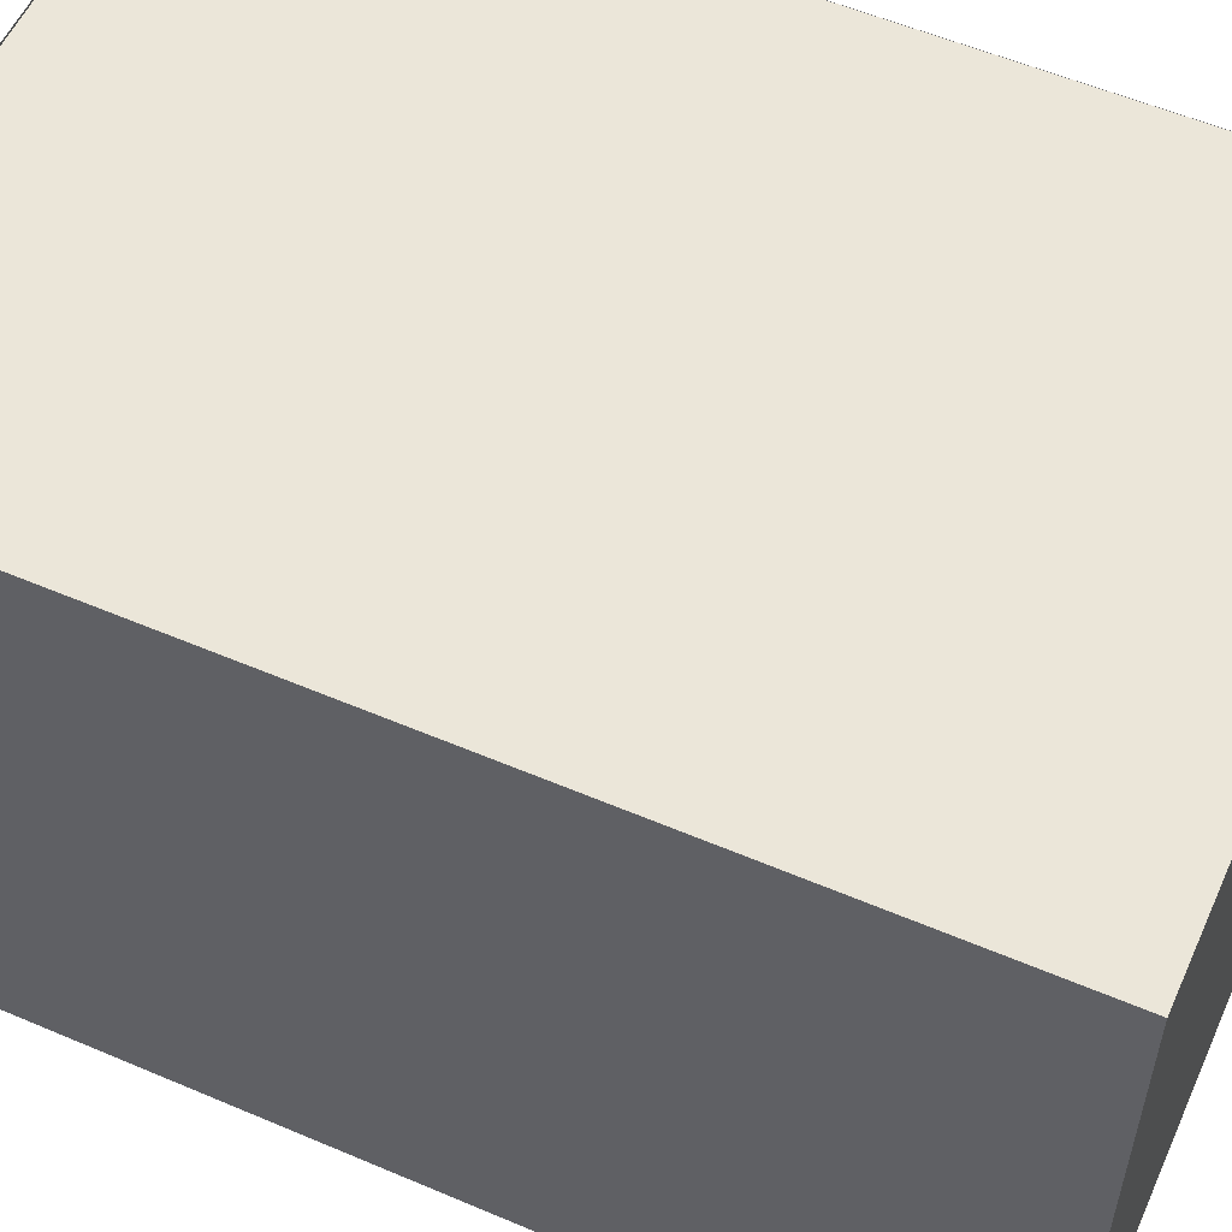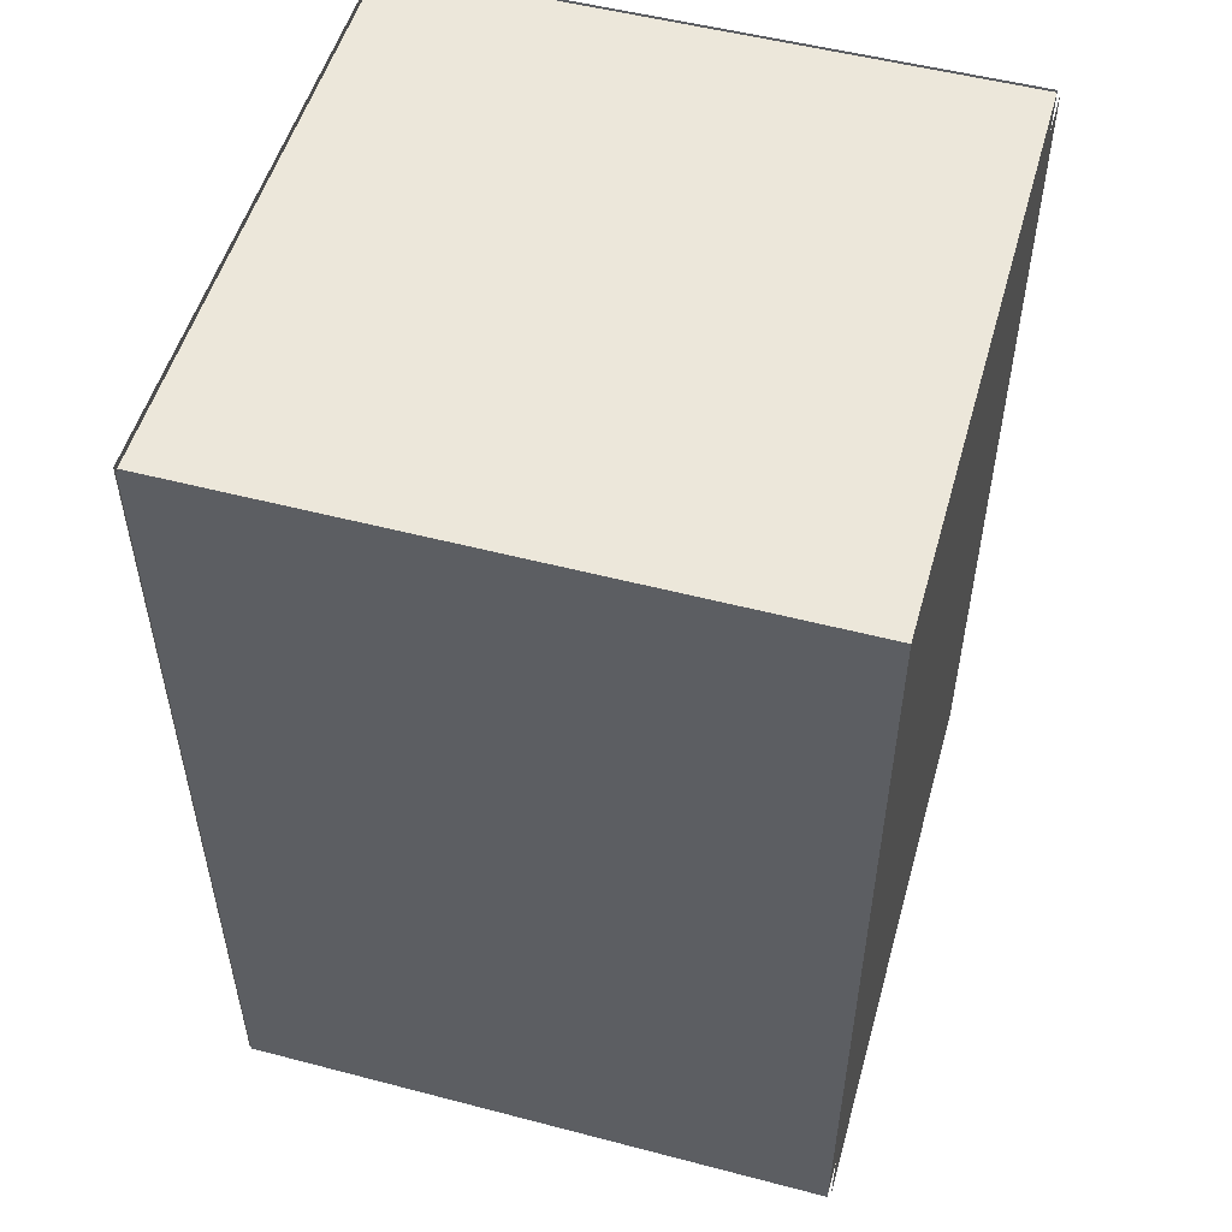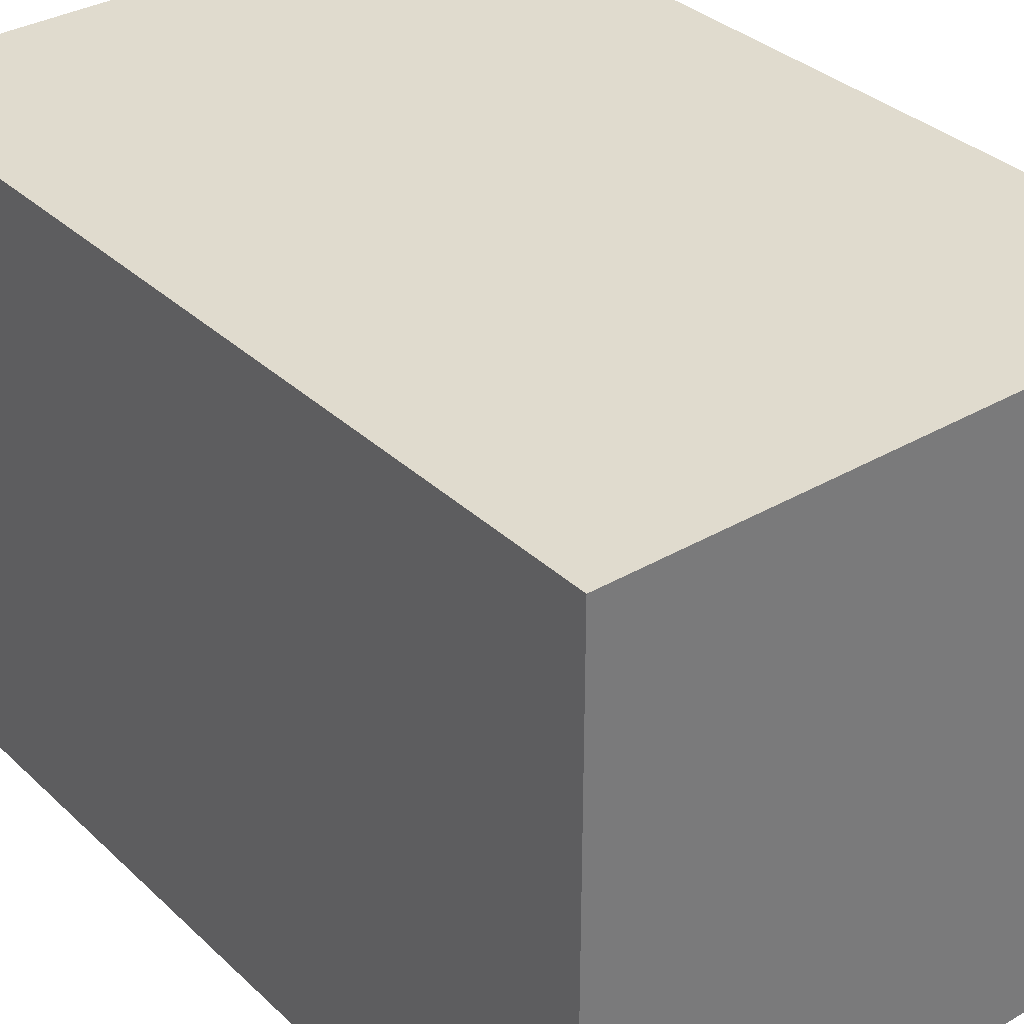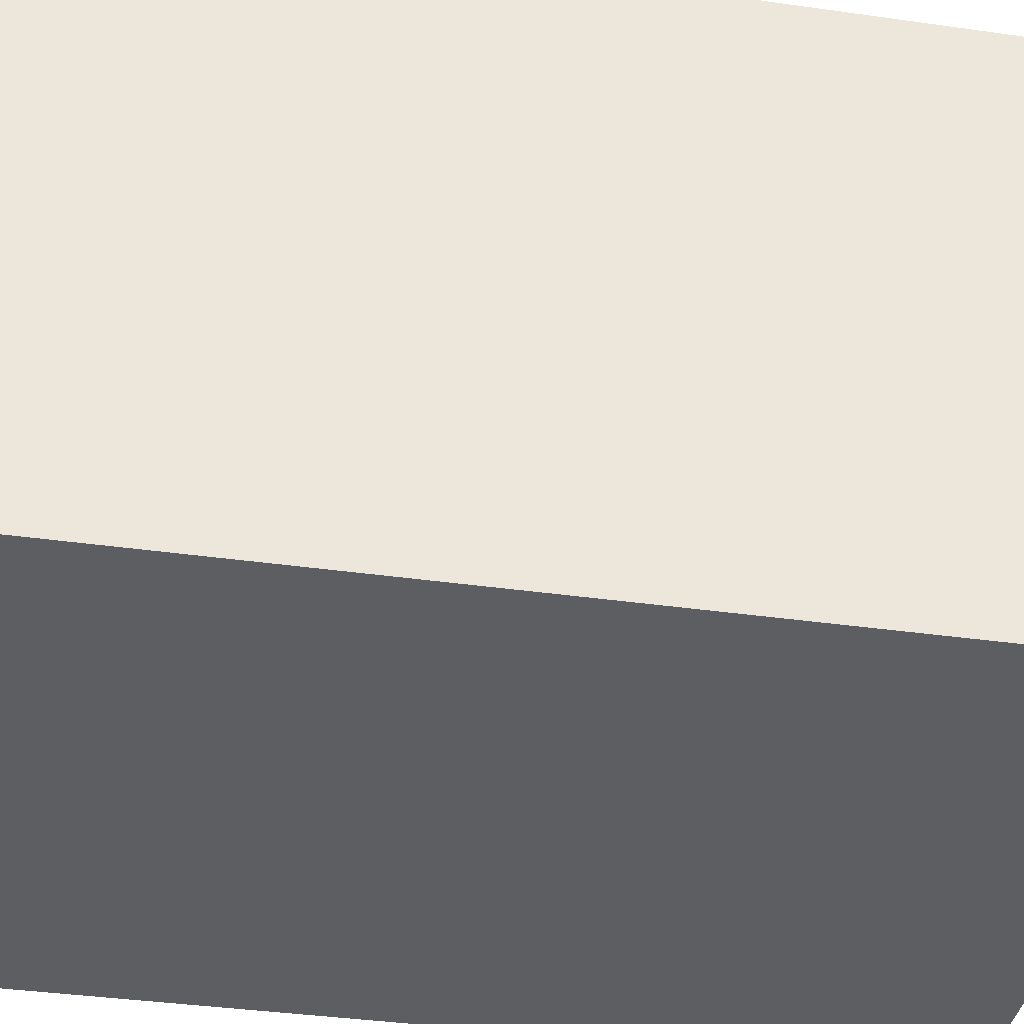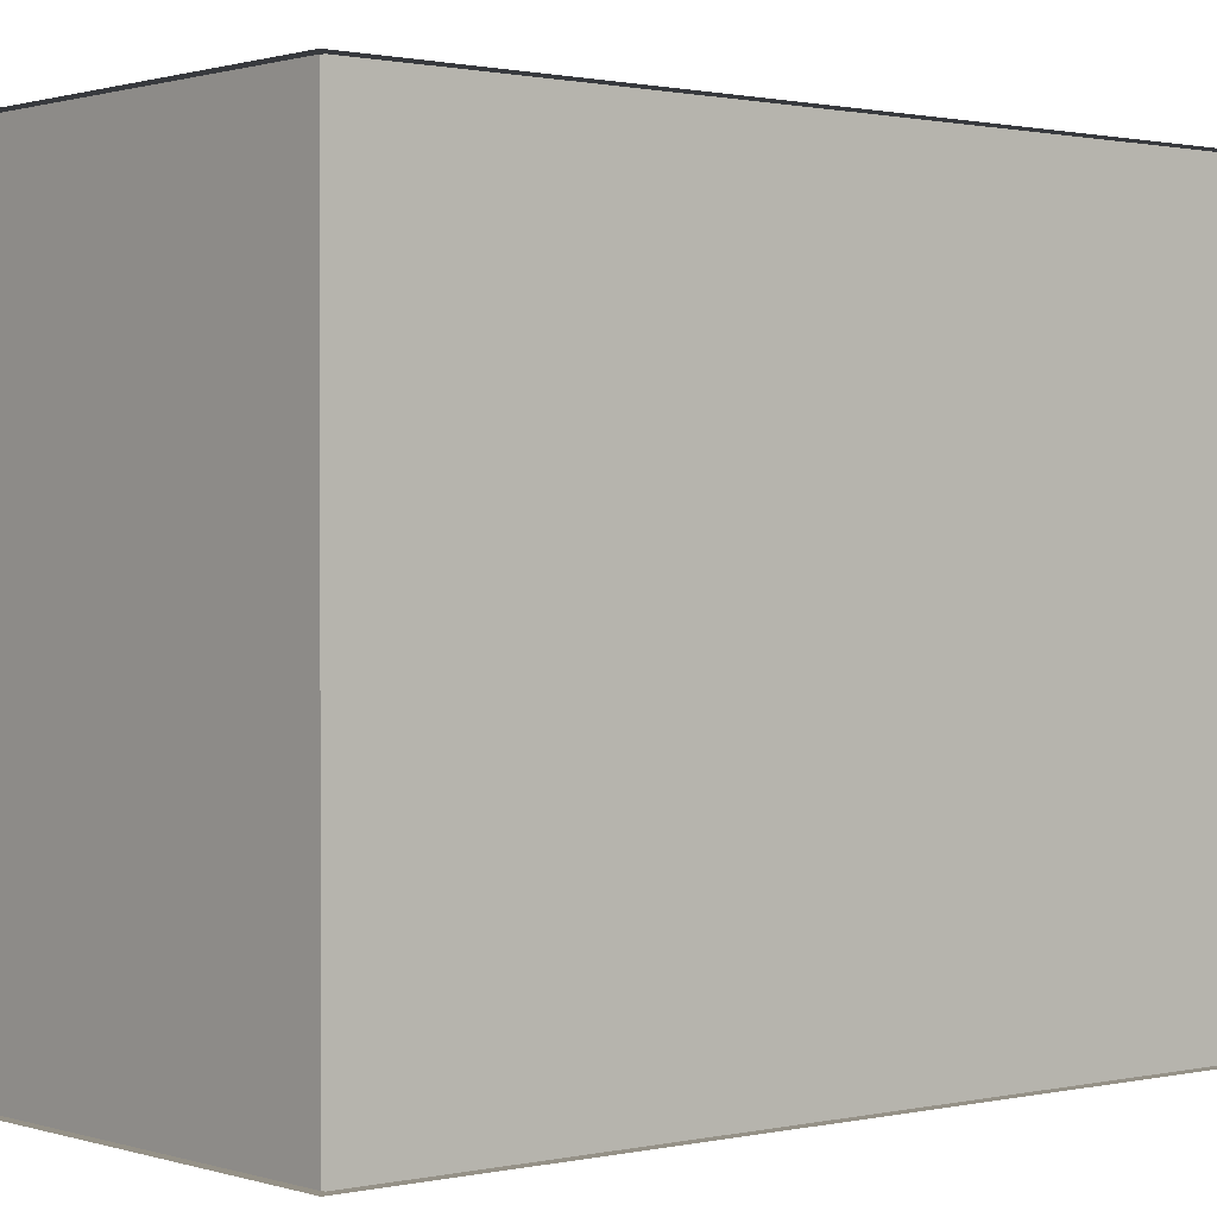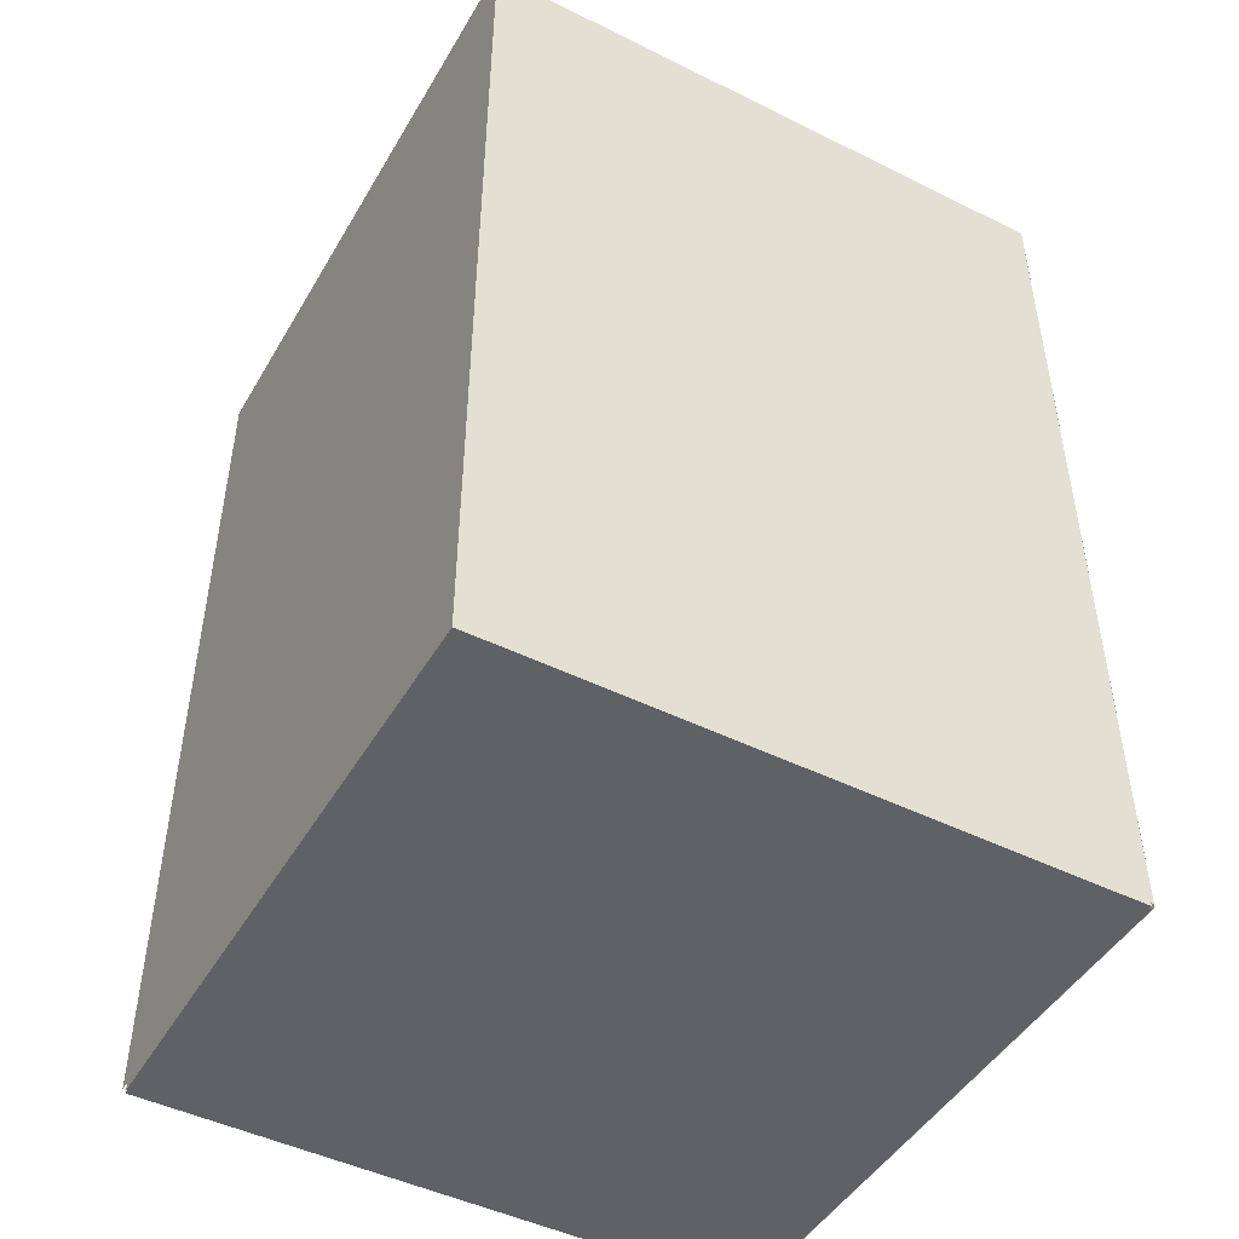
<metadata>
{"format":"obj","ext":"obj","renderer":"f3d","projection":"perspective","resolution":1024,"background":"white","views":[{"elev":55.9,"azim":114.1,"up":"+Z"},{"elev":52.6,"azim":105.7,"up":"+Y"},{"elev":33.7,"azim":-38.5,"up":"+Z"},{"elev":-37.7,"azim":79.7,"up":"+Z"},{"elev":0.9,"azim":-130.1,"up":"+Z"},{"elev":-47.2,"azim":-29.2,"up":"+Y"}]}
</metadata>
<code>
g Devbattery1
v 272 16 -102
v 272 16 -98
v 272 10 -102
v 272 10 -98
v 268 16 -98
v 272 16 -98
v 268 16 -102
v 272 16 -102
v 272 16 -98
v 268 16 -98
v 272 10 -98
v 268 10 -98
v 268 16 -98
v 268 16 -102
v 268 10 -98
v 268 10 -102
v 268 10 -102
v 272 10 -102
v 268 10 -98
v 272 10 -98
v 268 16 -102
v 272 16 -102
v 268 10 -102
v 272 10 -102
f 1 2 3
f 3 2 4
f 5 6 7
f 7 6 8
f 9 10 11
f 11 10 12
f 13 14 15
f 15 14 16
f 17 18 19
f 19 18 20
f 21 22 23
f 23 22 24
g Devbattery2
v 272 16 -102
v 272 16 -98
v 272 10 -102
v 272 10 -98
f 25 26 27
f 27 26 28
g Devbattery3
v 268 16 -102
v 272 16 -102
v 268 10 -102
v 272 10 -102
f 29 30 31
f 31 30 32
g Devbattery4
v 268 16 -98
v 268 16 -102
v 268 10 -98
v 268 10 -102
f 33 34 35
f 35 34 36
g Devbattery5
v 272 16 -97.98
v 268 16 -97.98
v 272 10 -97.98
v 268 10 -97.98
f 37 38 39
f 39 38 40
g Devbattery6
v 272 9.98 -98
v 268 9.98 -98
v 272 9.98 -102
v 268 9.98 -102
f 41 42 43
f 43 42 44

</code>
